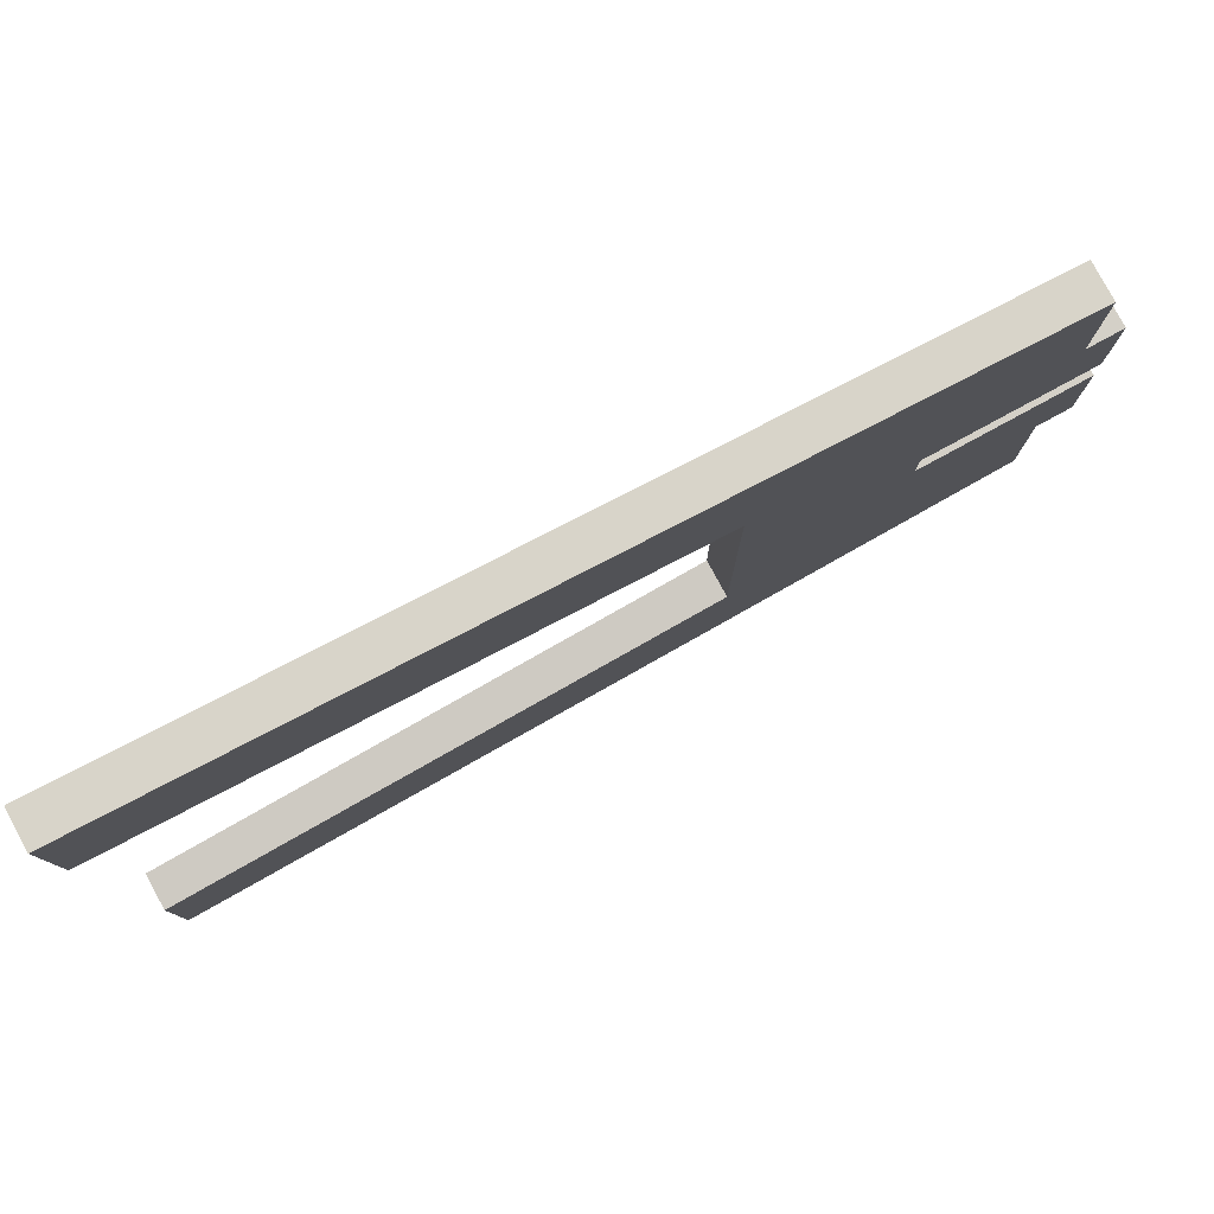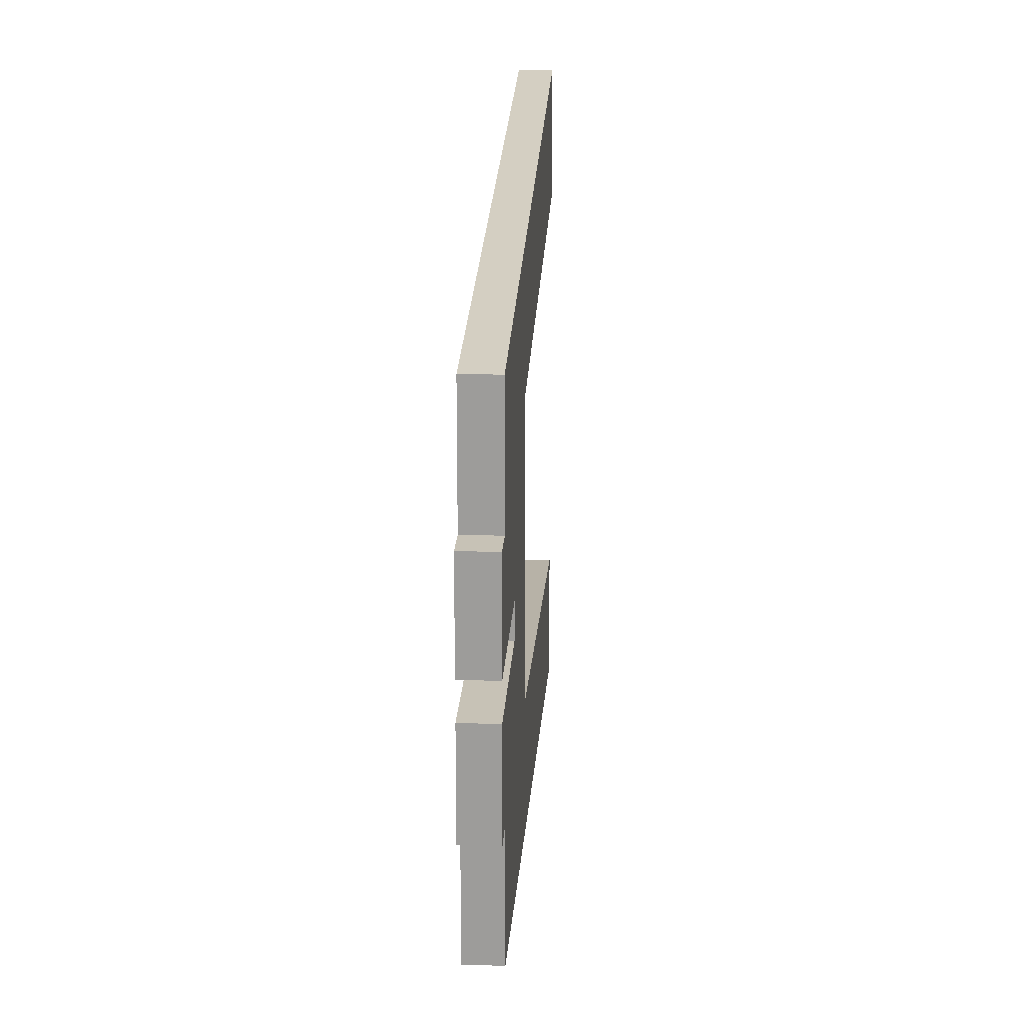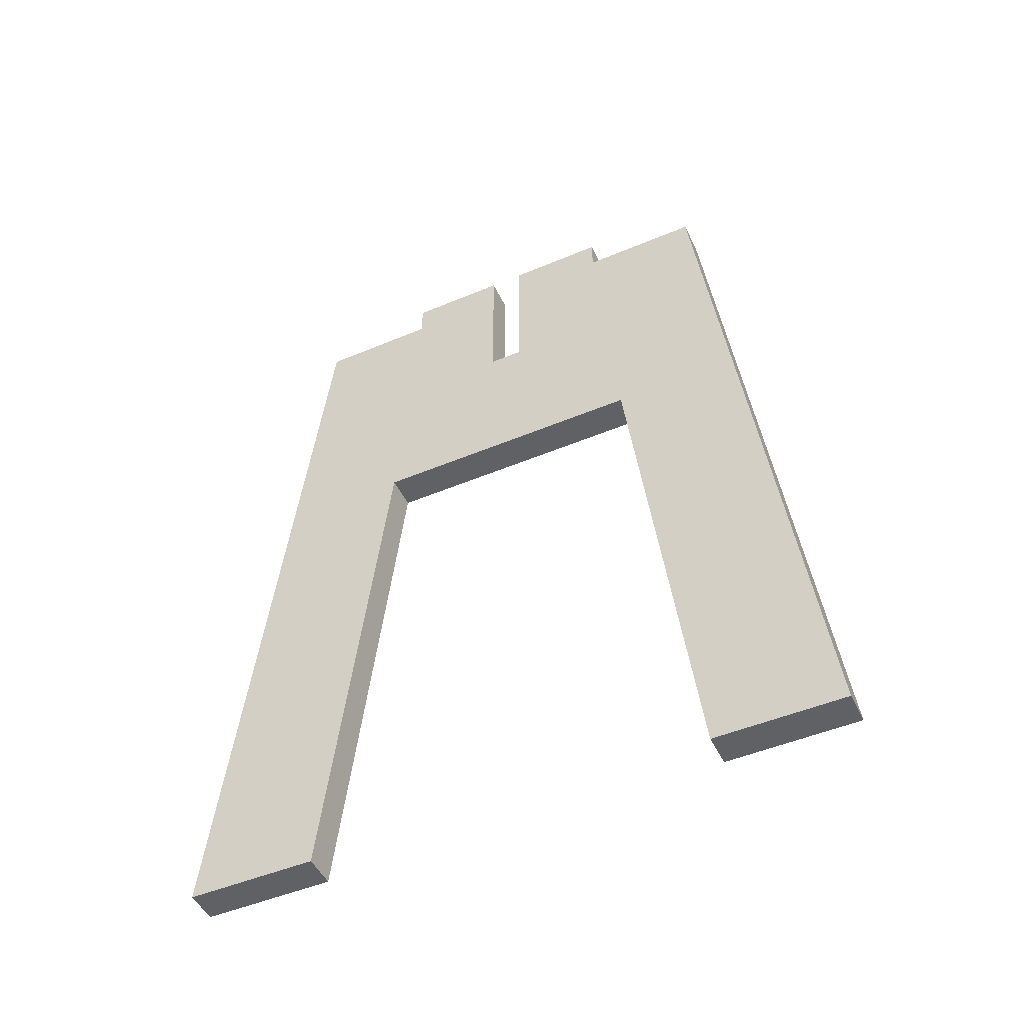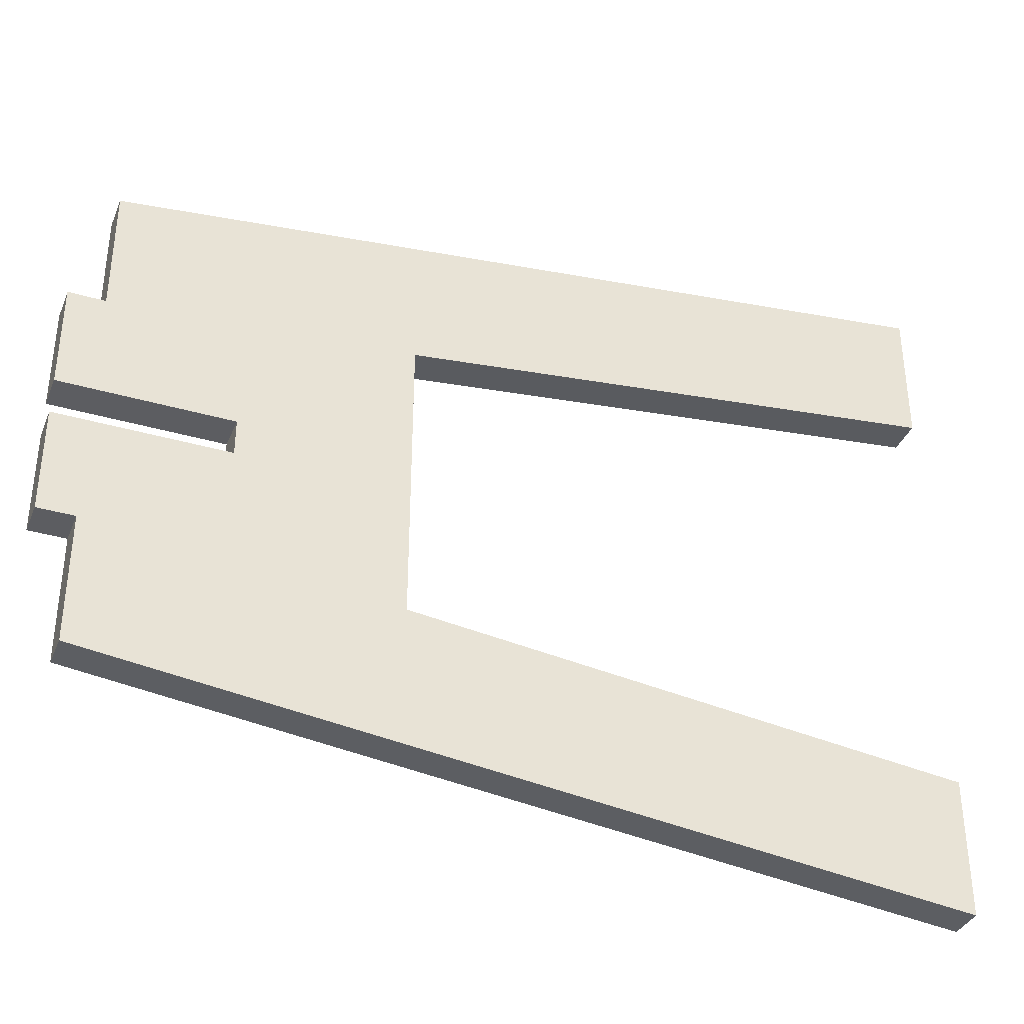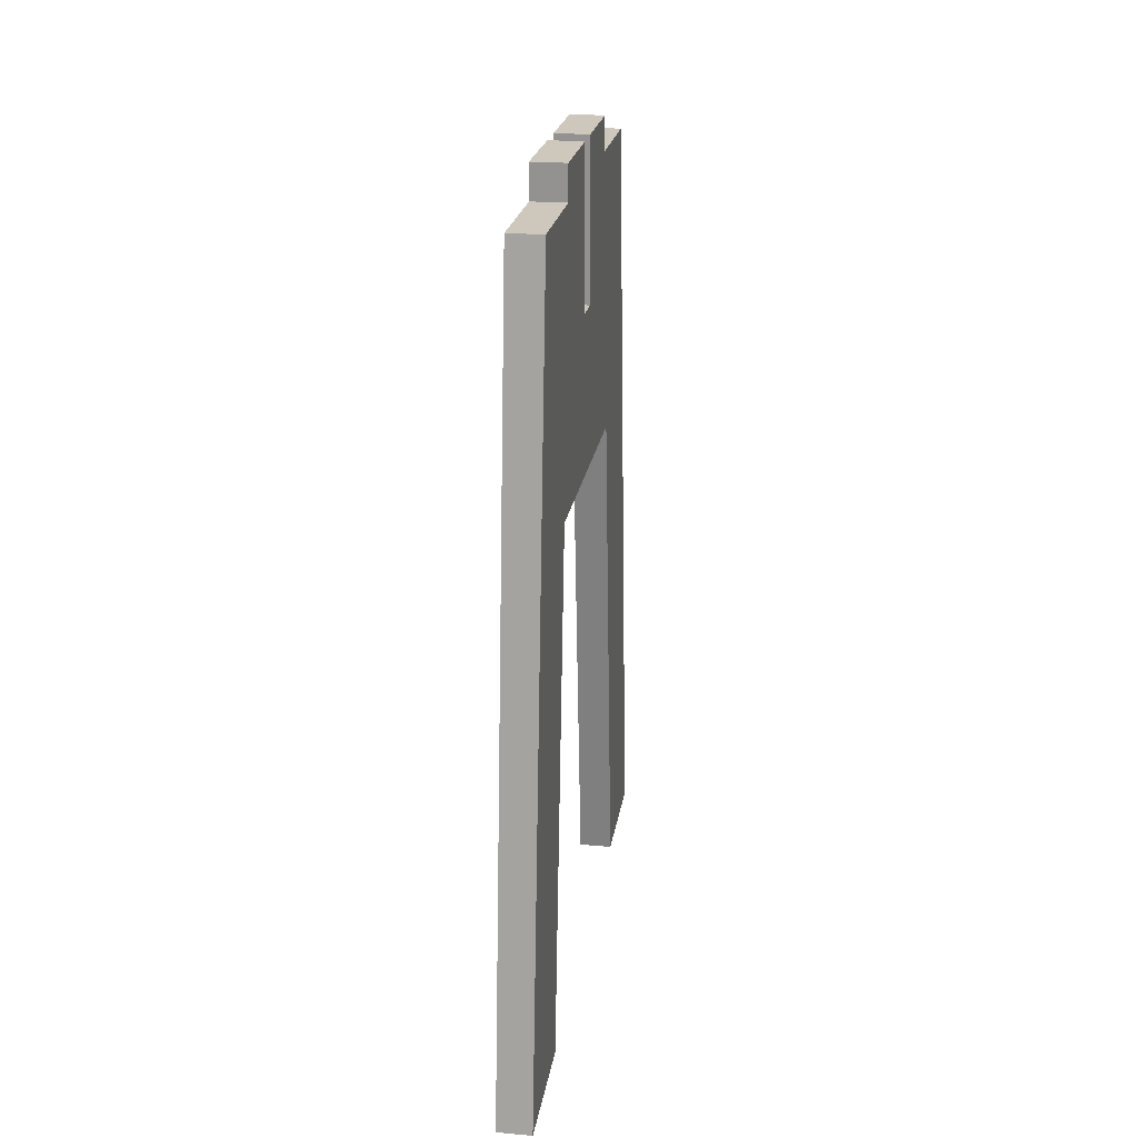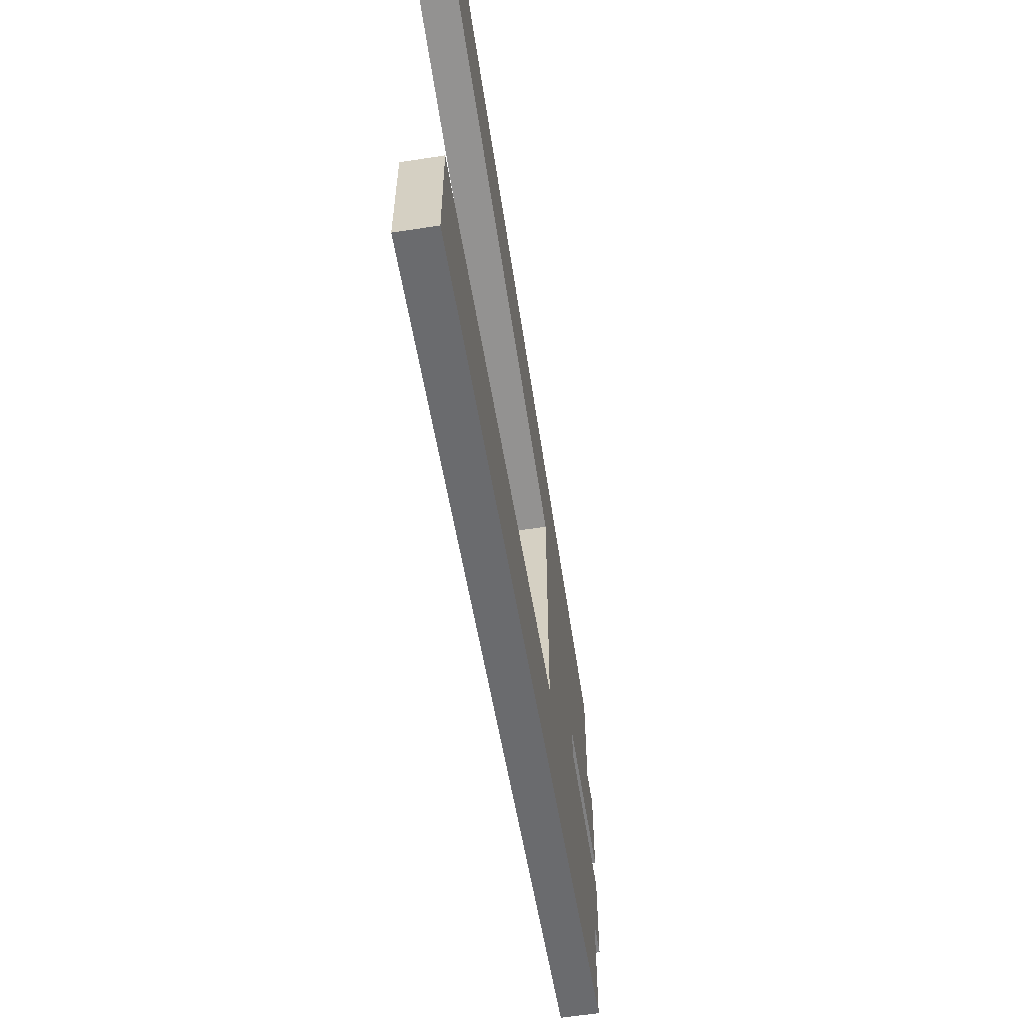
<metadata>
{"format":"obj","ext":"obj","renderer":"f3d","projection":"perspective","resolution":1024,"background":"white","views":[{"elev":79.9,"azim":61.5,"up":"+Z"},{"elev":19.2,"azim":-176.7,"up":"+Z"},{"elev":-48.8,"azim":115.1,"up":"+Y"},{"elev":-36.3,"azim":-110.8,"up":"+Z"},{"elev":22.0,"azim":-171.4,"up":"+Y"},{"elev":-60.0,"azim":9.0,"up":"+Z"}]}
</metadata>
<code>
v 0.9144 -6.706 -0.9144
v 0.9144 1.829 -0.9144
v -0.9144 1.829 -0.9144
v -0.9144 -6.706 -0.9144
v 0.9144 -6.706 0.9144
v 0.9144 -6.706 -0.9144
v -0.9144 -6.706 -0.9144
v -0.9144 -6.706 0.9144
v 0.9144 1.829 0.9144
v -0.9144 1.829 0.9144
v -0.9144 1.829 6.233
v 0.9144 1.829 6.233
v -0.9144 1.829 0.9144
v -0.9144 -6.706 0.9144
v -0.9144 -6.706 -0.9144
v -0.9144 1.829 -0.9144
v -0.9144 1.829 -6.233
v -0.9144 0 -6.233
v -0.9144 0 -12.7
v -0.9144 -43.17 -17.79
v -0.9144 -43.17 -10.8
v -0.9144 -15.24 -7.509
v -0.9144 -15.24 7.509
v -0.9144 -43.17 10.8
v -0.9144 -43.17 17.79
v -0.9144 0 12.7
v -0.9144 0 6.233
v -0.9144 1.829 6.233
v -0.9144 -43.17 10.8
v 0.9144 -43.17 10.8
v 0.9144 -43.17 17.79
v -0.9144 -43.17 17.79
v 0.9144 1.829 0.9144
v 0.9144 -6.706 0.9144
v -0.9144 -6.706 0.9144
v -0.9144 1.829 0.9144
v -0.9144 1.829 -6.233
v 0.9144 1.829 -6.233
v 0.9144 0 -6.233
v -0.9144 0 -6.233
v -0.9144 0 12.7
v 0.9144 0 12.7
v 0.9144 0 6.233
v -0.9144 0 6.233
v 0.9144 -6.706 0.9144
v 0.9144 1.829 0.9144
v 0.9144 1.829 6.233
v 0.9144 0 6.233
v 0.9144 0 12.7
v 0.9144 -43.17 17.79
v 0.9144 -43.17 10.8
v 0.9144 -15.24 7.509
v 0.9144 -15.24 -7.509
v 0.9144 -43.17 -10.8
v 0.9144 -43.17 -17.79
v 0.9144 0 -12.7
v 0.9144 0 -6.233
v 0.9144 1.829 -6.233
v 0.9144 1.829 -0.9144
v 0.9144 -6.706 -0.9144
v -0.9144 -43.17 -10.8
v 0.9144 -43.17 -10.8
v 0.9144 -15.24 -7.509
v -0.9144 -15.24 -7.509
v -0.9144 0 6.233
v 0.9144 0 6.233
v 0.9144 1.829 6.233
v -0.9144 1.829 6.233
v -0.9144 -15.24 -7.509
v 0.9144 -15.24 -7.509
v 0.9144 -15.24 7.509
v -0.9144 -15.24 7.509
v -0.9144 0 -6.233
v 0.9144 0 -6.233
v 0.9144 0 -12.7
v -0.9144 0 -12.7
v -0.9144 1.829 -0.9144
v 0.9144 1.829 -0.9144
v 0.9144 1.829 -6.233
v -0.9144 1.829 -6.233
v -0.9144 -15.24 7.509
v 0.9144 -15.24 7.509
v 0.9144 -43.17 10.8
v -0.9144 -43.17 10.8
v -0.9144 -43.17 -17.79
v 0.9144 -43.17 -17.79
v 0.9144 -43.17 -10.8
v -0.9144 -43.17 -10.8
v -0.9144 -43.17 17.79
v 0.9144 -43.17 17.79
v 0.9144 0 12.7
v -0.9144 0 12.7
v -0.9144 0 -12.7
v 0.9144 0 -12.7
v 0.9144 -43.17 -17.79
v -0.9144 -43.17 -17.79
f 1 2 4
f 4 2 3
f 5 6 8
f 8 6 7
f 10 11 9
f 9 11 12
f 28 13 27
f 27 13 14
f 27 14 23
f 23 14 15
f 23 15 22
f 22 15 18
f 22 18 19
f 15 16 18
f 18 16 17
f 19 20 22
f 22 20 21
f 24 25 23
f 23 25 26
f 23 26 27
f 30 31 29
f 29 31 32
f 33 34 36
f 36 34 35
f 38 39 37
f 37 39 40
f 42 43 41
f 41 43 44
f 46 48 45
f 45 48 52
f 45 52 53
f 46 47 48
f 48 49 52
f 52 49 50
f 52 50 51
f 54 55 53
f 53 55 56
f 53 56 57
f 58 59 57
f 57 59 60
f 57 60 53
f 53 60 45
f 62 63 61
f 61 63 64
f 66 67 65
f 65 67 68
f 70 71 69
f 69 71 72
f 74 75 73
f 73 75 76
f 78 79 77
f 77 79 80
f 82 83 81
f 81 83 84
f 86 87 85
f 85 87 88
f 90 91 89
f 89 91 92
f 94 95 93
f 93 95 96

</code>
